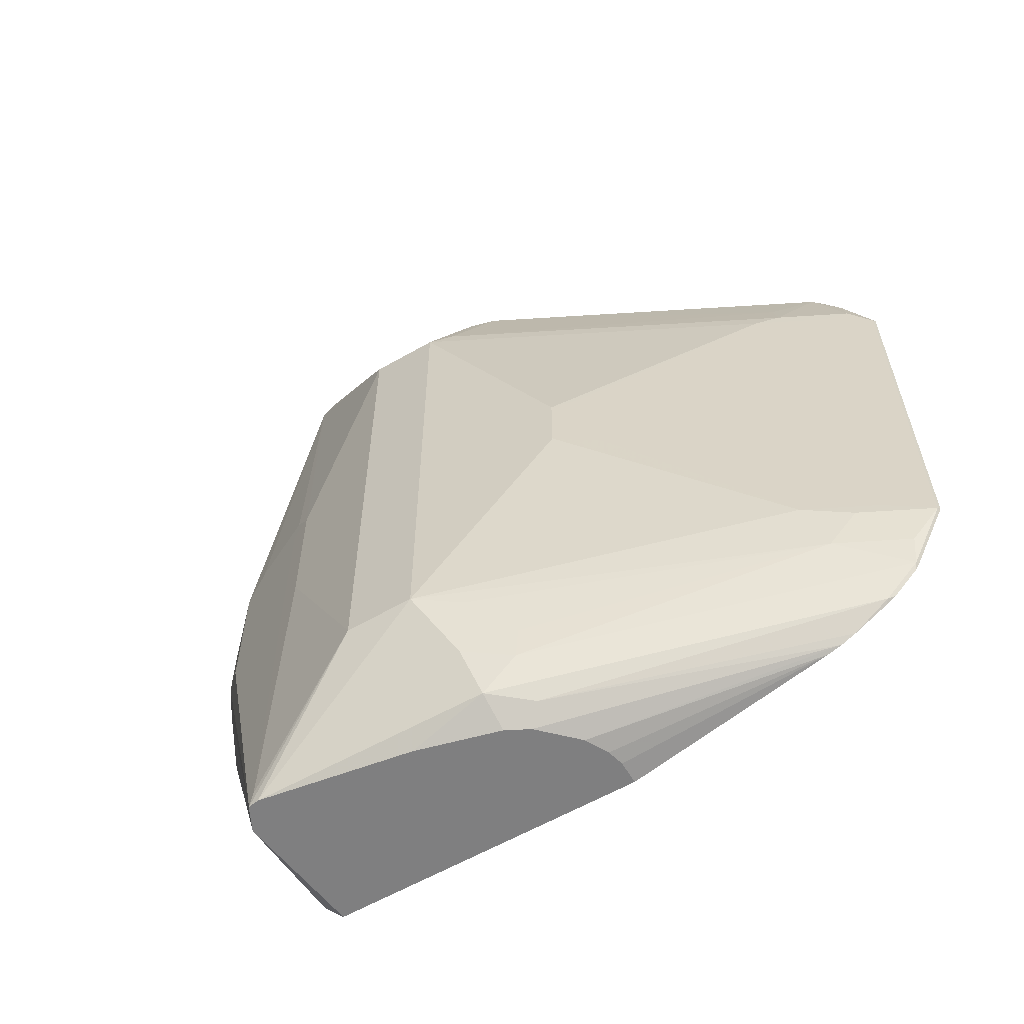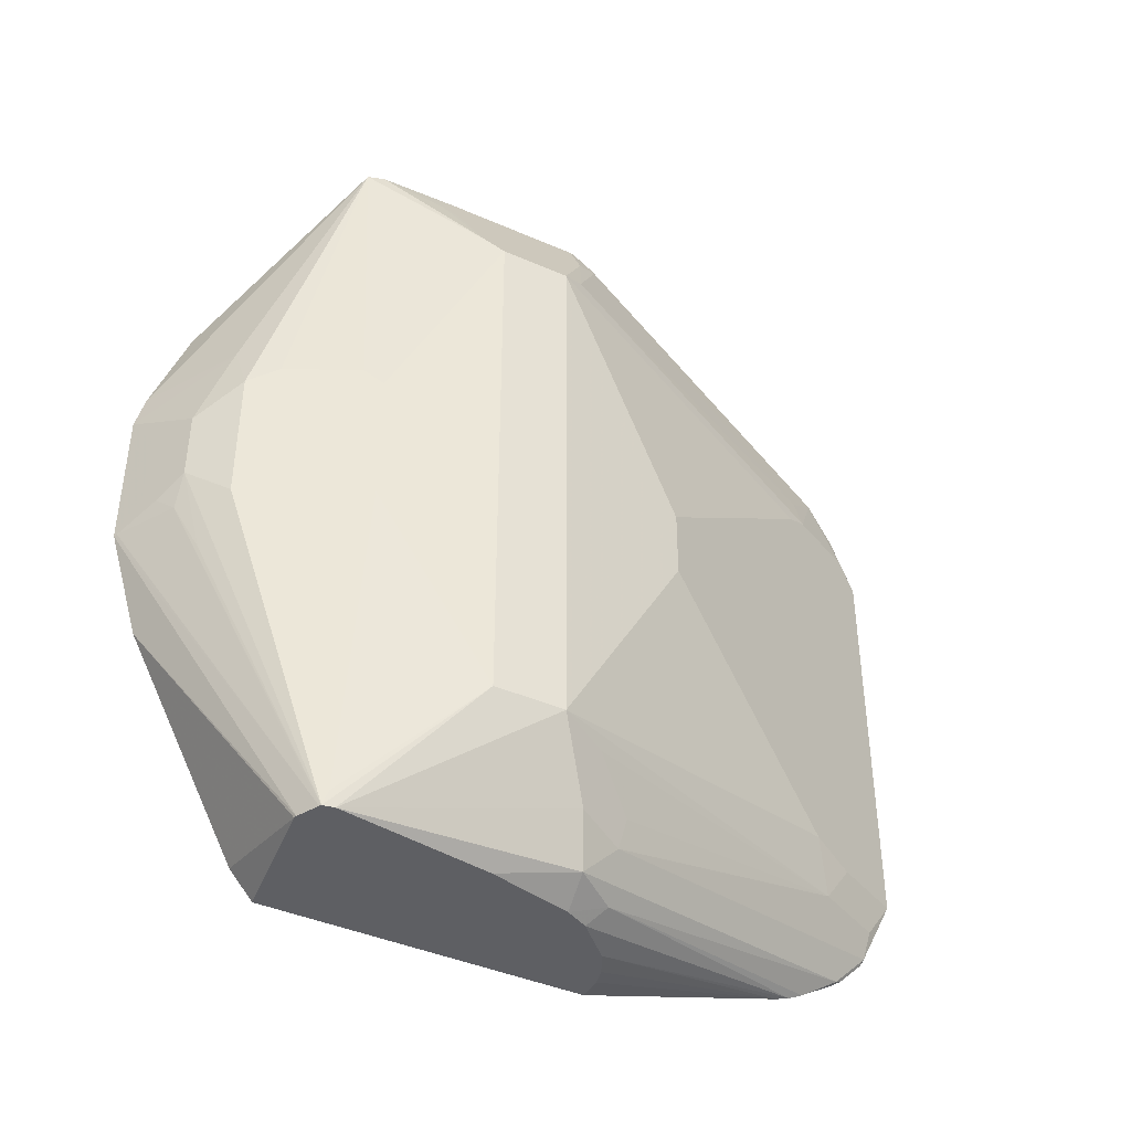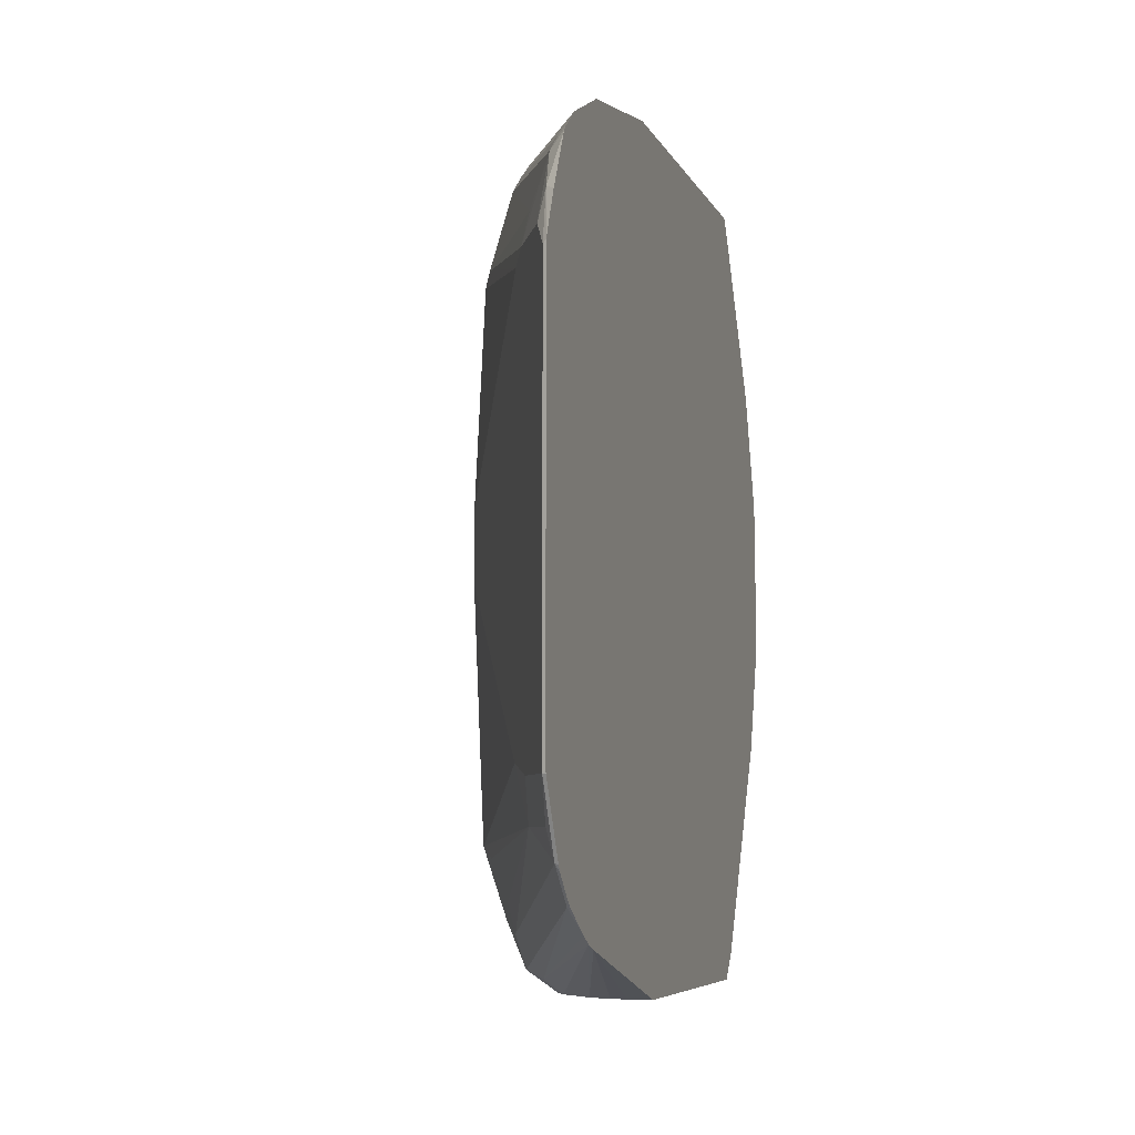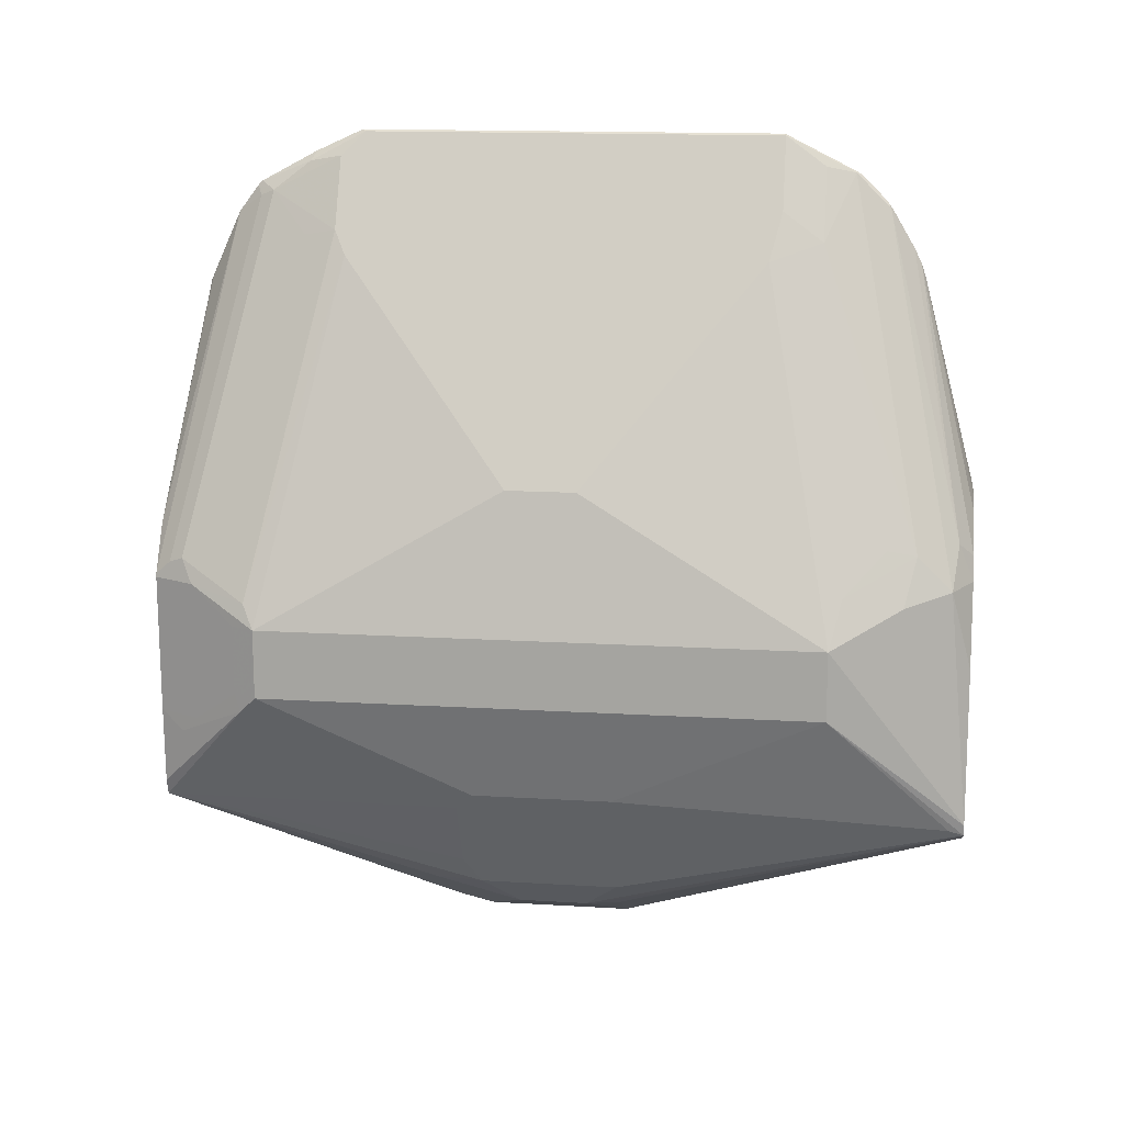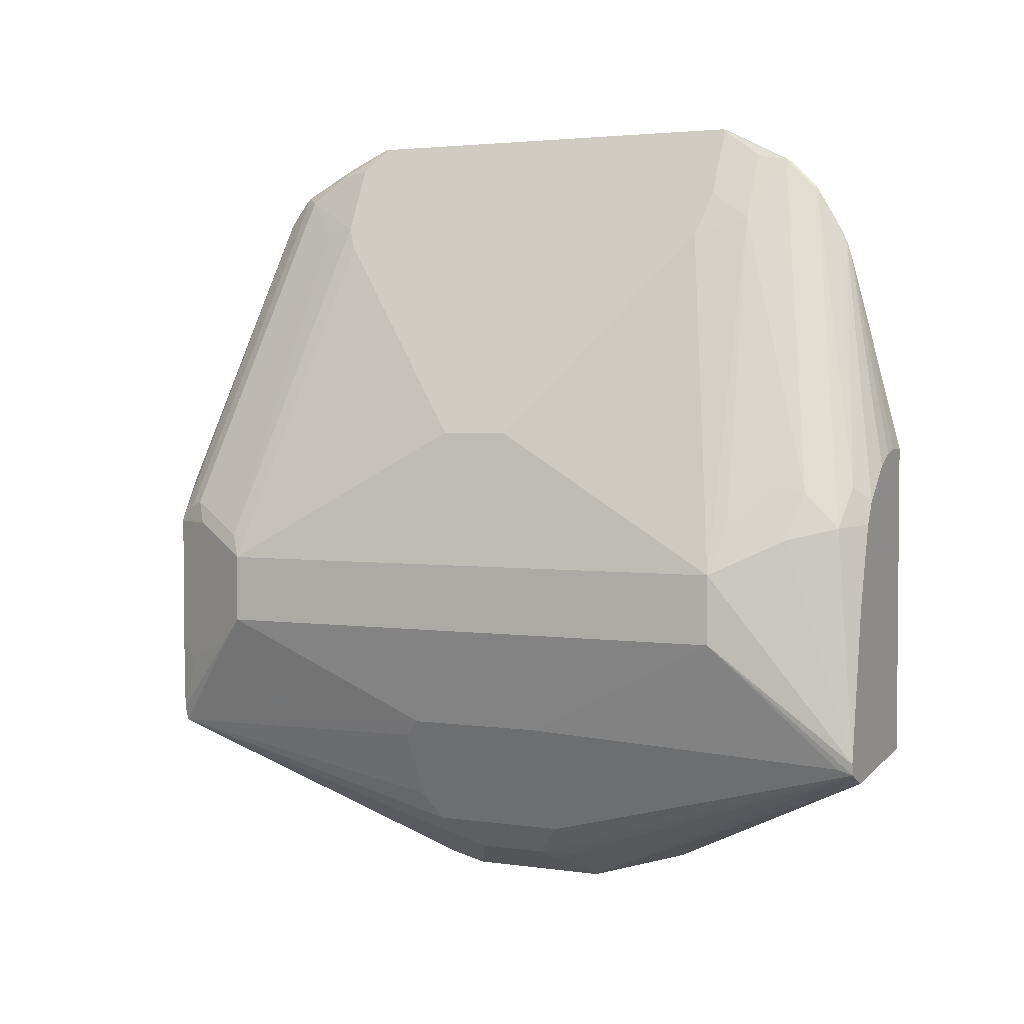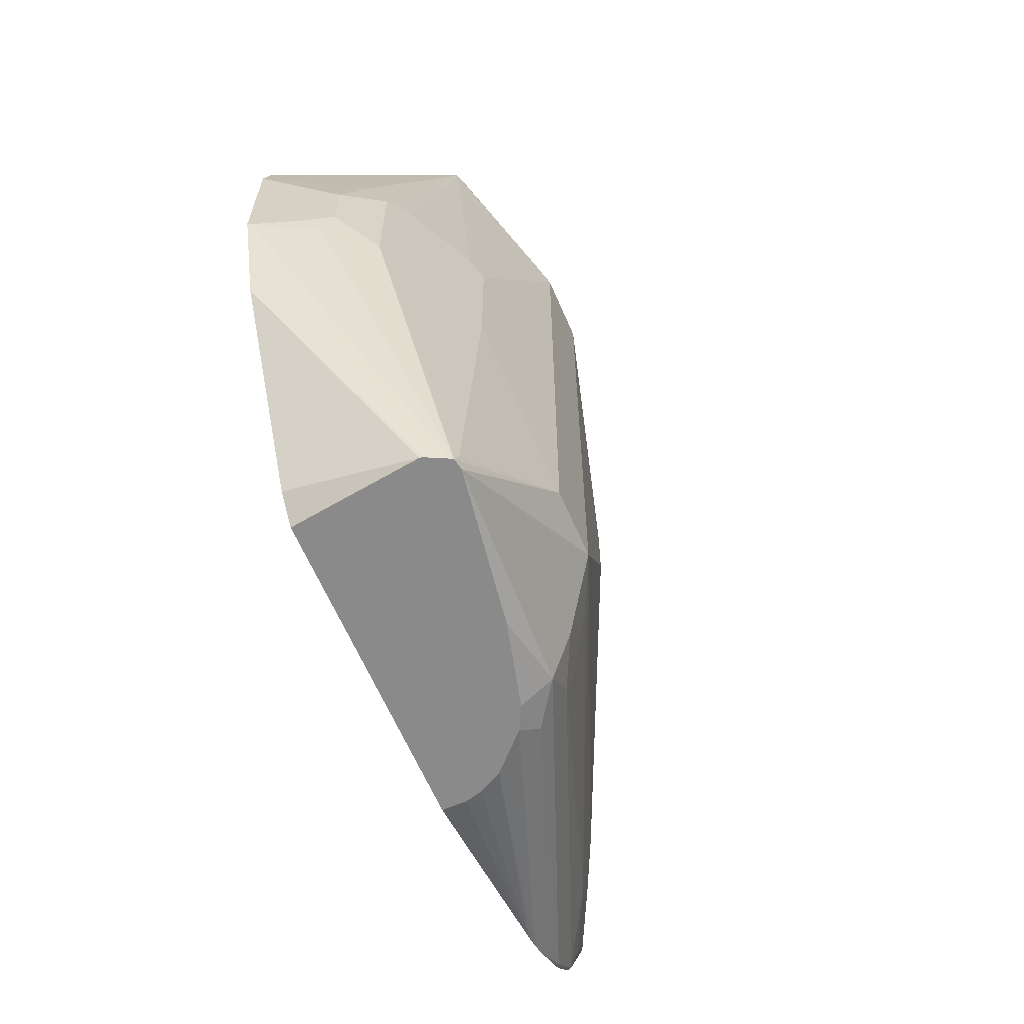
<metadata>
{"format":"obj","ext":"obj","renderer":"f3d","projection":"perspective","resolution":1024,"background":"white","views":[{"elev":-59.8,"azim":120.5,"up":"+Z"},{"elev":-41.8,"azim":62.2,"up":"+Z"},{"elev":-6.5,"azim":-164.1,"up":"+Z"},{"elev":15.3,"azim":97.3,"up":"+Y"},{"elev":3.0,"azim":116.4,"up":"+Y"},{"elev":-63.6,"azim":23.4,"up":"+Z"}]}
</metadata>
<code>
v 0.593 0.41 0.1999
v 0.593 0.4073 0.1962
v 0.643 0.4111 0.1999
v 0.593 0.5945 0.1999
v 0.593 0.4016 0.1876
v 0.6638 0.4161 0.1999
v 0.593 0.3549 0.109
v 0.5938 0.5943 0.1999
v 0.593 0.678 0.1852
v 0.593 0.3367 0.05697
v 0.6378 0.3658 0.06243
v 0.6482 0.3687 0.03564
v 0.6557 0.3836 0.04457
v 0.6735 0.4193 0.04457
v 0.678 0.4282 0.03564
v 0.6958 0.4818 0.1427
v 0.6913 0.4728 0.1516
v 0.6664 0.4246 0.1999
v 0.6301 0.5815 0.1999
v 0.5947 0.678 0.1843
v 0.593 0.7136 0.1688
v 0.6334 0.5798 0.1999
v 0.635 0.5782 0.1999
v 0.6496 0.5636 0.1999
v 0.6528 0.5604 0.1999
v 0.593 0.3322 0.03823
v 0.6304 0.3509 0.01783
v 0.6482 0.3687 -0.03566
v 0.672 0.4163 -0.03566
v 0.672 0.4163 0.03564
v 0.678 0.4282 -0.03566
v 0.6958 0.4818 -0.1427
v 0.6958 0.5174 0.1427
v 0.6899 0.4818 0.1546
v 0.678 0.4639 0.1784
v 0.6735 0.455 0.1873
v 0.6672 0.4639 0.1999
v 0.5977 0.7226 0.1561
v 0.593 0.7273 0.1585
v 0.6638 0.5422 0.1999
v 0.6667 0.5372 0.1999
v 0.669 0.5442 0.1918
v 0.593 0.3322 -0.03566
v 0.6066 0.339 0.01783
v 0.6304 0.3509 -0.0178
v 0.6722 0.4168 -0.2128
v 0.6735 0.4193 -0.2052
v 0.6958 0.5174 -0.1427
v 0.6733 0.4226 -0.2128
v 0.678 0.5887 0.01783
v 0.6245 0.6958 0.107
v 0.6899 0.5293 0.1487
v 0.678 0.5353 0.1784
v 0.6899 0.5174 0.1546
v 0.672 0.4639 0.1903
v 0.6672 0.5353 0.1999
v 0.6007 0.7255 0.1487
v 0.672 0.5471 0.1843
v 0.593 0.7294 0.1563
v 0.672 0.5353 0.1903
v 0.5947 0.3331 -0.03566
v 0.6155 0.3435 -0.02673
v 0.6066 0.339 -0.0178
v 0.593 0.3486 -0.08918
v 0.6603 0.4107 -0.2128
v 0.6713 0.4162 -0.2128
v 0.6245 0.3502 -0.03566
v 0.6334 0.3613 -0.06244
v 0.678 0.5353 -0.1784
v 0.6839 0.5412 -0.1486
v 0.6155 0.7047 -0.1338
v 0.6245 0.6958 -0.107
v 0.678 0.5887 -0.0178
v 0.6608 0.5002 -0.2128
v 0.6661 0.5412 -0.2022
v 0.672 0.6006 0.02377
v 0.6661 0.6126 0.01189
v 0.6066 0.7315 0.107
v 0.6185 0.7077 0.113
v 0.6155 0.7047 0.1293
v 0.6007 0.7434 0.113
v 0.5977 0.7404 0.1293
v 0.593 0.7451 0.127
v 0.593 0.4067 -0.1991
v 0.6588 0.4104 -0.2128
v 0.6661 0.559 -0.1844
v 0.669 0.562 -0.1695
v 0.5947 0.7374 -0.1486
v 0.5977 0.7404 -0.1338
v 0.6126 0.7196 -0.113
v 0.6066 0.7315 -0.107
v 0.6661 0.6126 -0.02378
v 0.6497 0.5427 -0.2128
v 0.6512 0.562 -0.2052
v 0.5947 0.7196 -0.1665
v 0.5947 0.7553 0.1011
v 0.593 0.7561 0.1028
v 0.593 0.4186 -0.2128
v 0.593 0.7357 -0.1521
v 0.593 0.7378 -0.149
v 0.5947 0.7553 -0.113
v 0.6436 0.5544 -0.2128
v 0.593 0.6924 -0.1826
v 0.593 0.7 -0.1788
v 0.593 0.7179 -0.1682
v 0.593 0.723 -0.1648
v 0.593 0.7561 -0.1113
v 0.593 0.5805 -0.2128
v 0.593 0.7556 -0.1133
v 0.6258 0.5722 -0.2128
v 0.593 0.6848 -0.1852
v 0.6053 0.5805 -0.2128
v 0.614 0.5783 -0.2128
f 49 74 75
f 48 72 73
f 48 71 72
f 48 69 70
f 48 49 69
f 46 74 49
f 46 93 74
f 46 102 93
f 46 110 102
f 48 70 71
f 49 75 69
f 50 92 77
f 50 77 76
f 50 76 51
f 51 76 77
f 51 78 81
f 51 81 79
f 51 79 52
f 52 79 80
f 52 80 58
f 46 113 110
f 52 58 53
f 57 80 79
f 50 73 92
f 51 77 78
f 43 64 65
f 46 108 112
f 37 55 60
f 57 79 81
f 37 60 56
f 38 57 39
f 38 42 58
f 38 58 57
f 39 57 59
f 41 56 42
f 42 56 60
f 42 60 53
f 42 53 58
f 43 61 62
f 43 62 45
f 43 45 63
f 43 65 66
f 43 66 61
f 45 62 67
f 45 67 68
f 45 68 46
f 46 68 67
f 46 67 66
f 46 66 65
f 46 65 85
f 46 85 98
f 46 98 108
f 46 112 113
f 57 81 82
f 78 91 101
f 57 58 80
f 82 96 97
f 82 97 83
f 84 98 85
f 88 99 100
f 88 100 101
f 88 101 89
f 88 95 99
f 93 102 94
f 94 102 103
f 94 103 104
f 94 104 95
f 81 96 82
f 95 104 105
f 95 106 99
f 96 101 107
f 96 107 97
f 100 109 101
f 101 109 107
f 102 110 103
f 103 110 111
f 108 111 112
f 110 113 111
f 111 113 112
f 36 55 37
f 95 105 106
f 78 96 81
f 78 101 96
f 77 91 78
f 59 82 83
f 61 67 62
f 61 66 67
f 64 84 85
f 64 85 65
f 69 75 86
f 69 86 70
f 70 86 87
f 70 87 71
f 71 88 89
f 71 89 101
f 71 101 90
f 71 90 72
f 71 87 86
f 71 86 88
f 72 90 101
f 72 101 91
f 72 91 92
f 72 92 73
f 74 93 75
f 75 93 94
f 75 94 95
f 75 95 88
f 75 88 86
f 77 92 91
f 57 82 59
f 35 60 55
f 1 39 59
f 35 55 36
f 35 53 60
f 1 108 98
f 1 98 84
f 1 84 64
f 1 64 43
f 1 43 26
f 1 26 10
f 1 10 7
f 1 7 5
f 1 5 2
f 2 5 3
f 1 103 111
f 3 5 7
f 4 8 9
f 6 7 10
f 6 10 11
f 6 11 12
f 6 12 13
f 6 13 14
f 6 14 15
f 6 15 16
f 6 16 17
f 6 17 18
f 8 19 9
f 3 7 6
f 9 20 21
f 1 104 103
f 1 106 105
f 1 2 3
f 1 3 6
f 1 6 18
f 1 18 37
f 1 37 56
f 1 56 41
f 1 41 40
f 1 40 25
f 1 25 24
f 1 24 23
f 1 23 22
f 1 105 104
f 1 22 19
f 1 8 4
f 1 4 9
f 1 9 21
f 1 21 39
f 1 59 83
f 1 83 97
f 1 97 107
f 1 107 109
f 1 109 100
f 1 100 99
f 1 99 106
f 1 19 8
f 9 19 22
f 1 111 108
f 9 23 24
f 21 40 41
f 21 41 42
f 21 42 38
f 26 43 63
f 26 63 44
f 26 44 27
f 27 44 63
f 27 63 45
f 28 45 46
f 28 46 47
f 28 47 29
f 21 25 40
f 29 47 31
f 32 47 46
f 32 46 49
f 32 49 48
f 33 48 73
f 33 73 50
f 33 50 51
f 33 51 52
f 33 52 53
f 33 53 54
f 9 22 23
f 34 53 35
f 31 47 32
f 21 38 39
f 34 54 53
f 18 36 37
f 20 25 21
f 9 24 25
f 10 26 11
f 11 26 27
f 11 27 12
f 12 27 45
f 12 45 28
f 12 28 13
f 13 28 29
f 13 29 30
f 13 30 14
f 14 30 15
f 9 25 20
f 15 29 31
f 15 31 32
f 15 32 16
f 16 32 48
f 16 48 33
f 16 33 54
f 16 54 34
f 16 34 17
f 17 34 35
f 17 36 18
f 17 35 36
f 15 30 29

</code>
